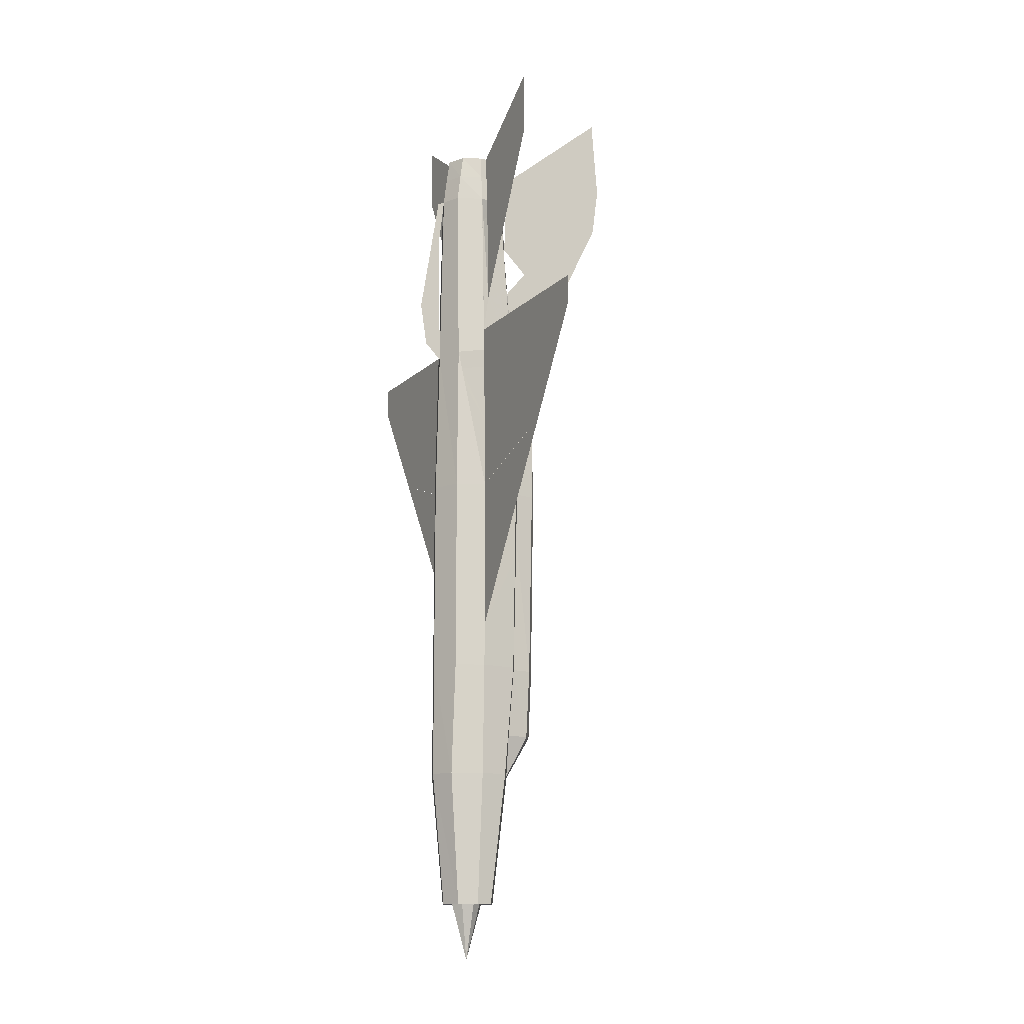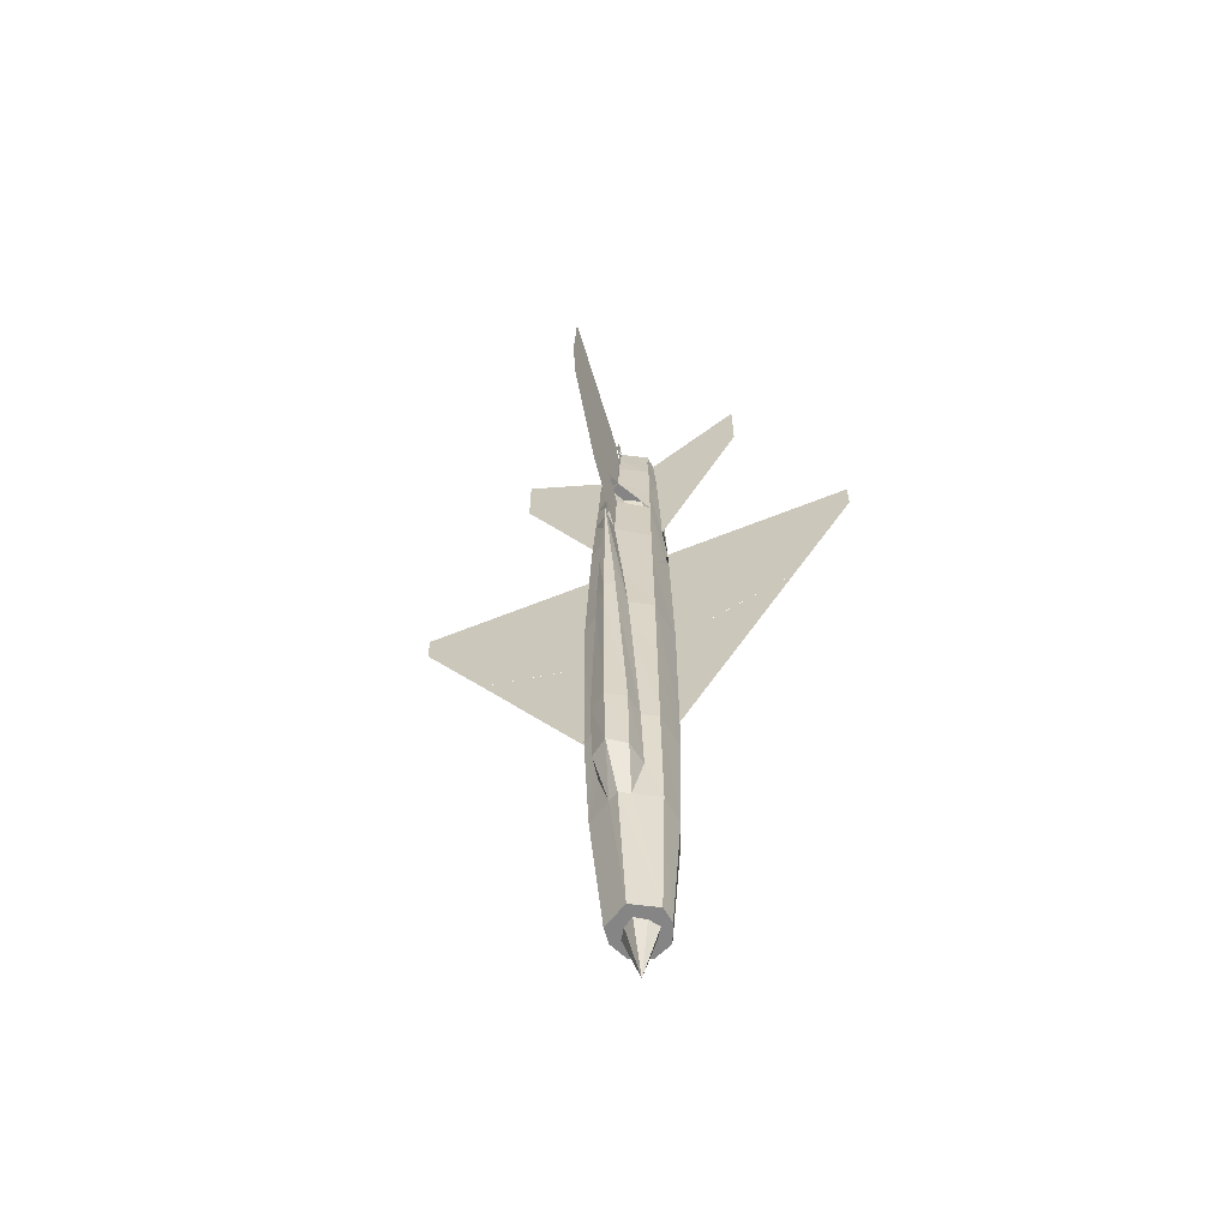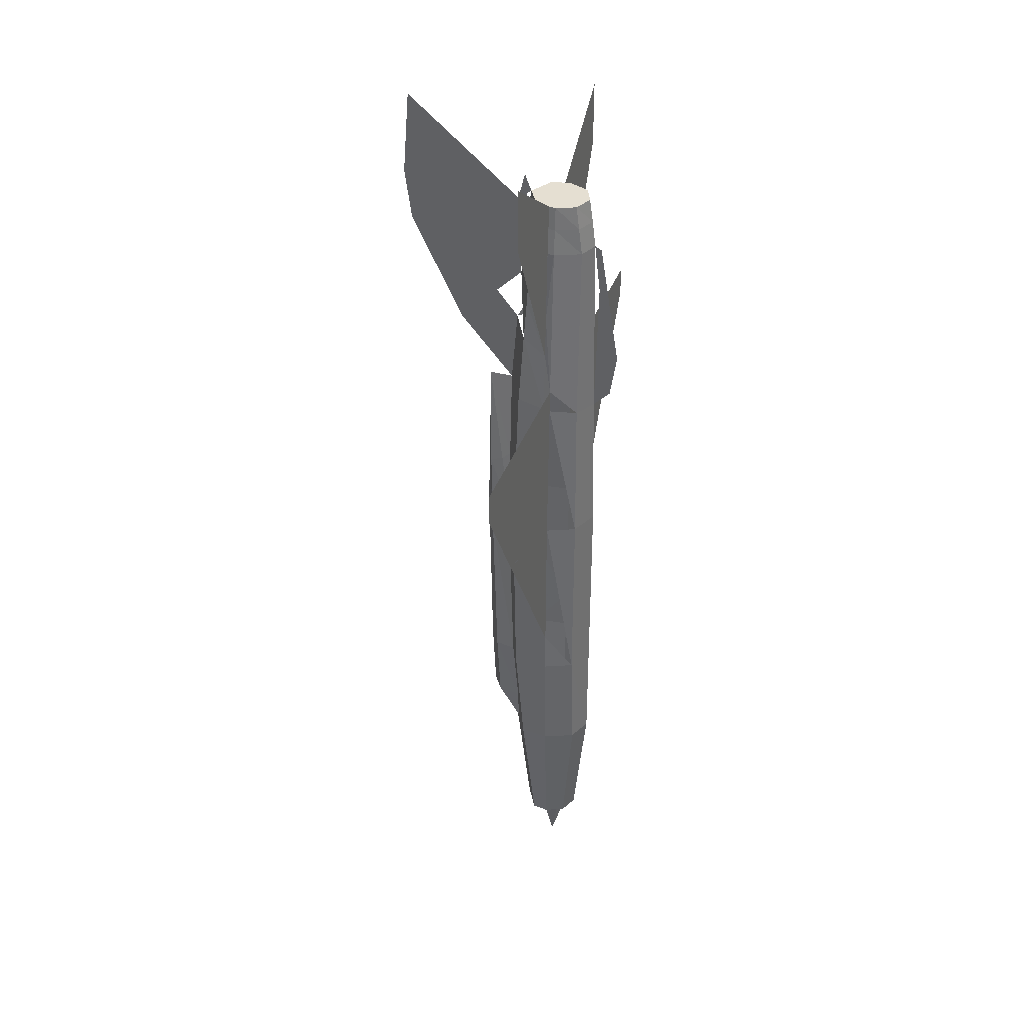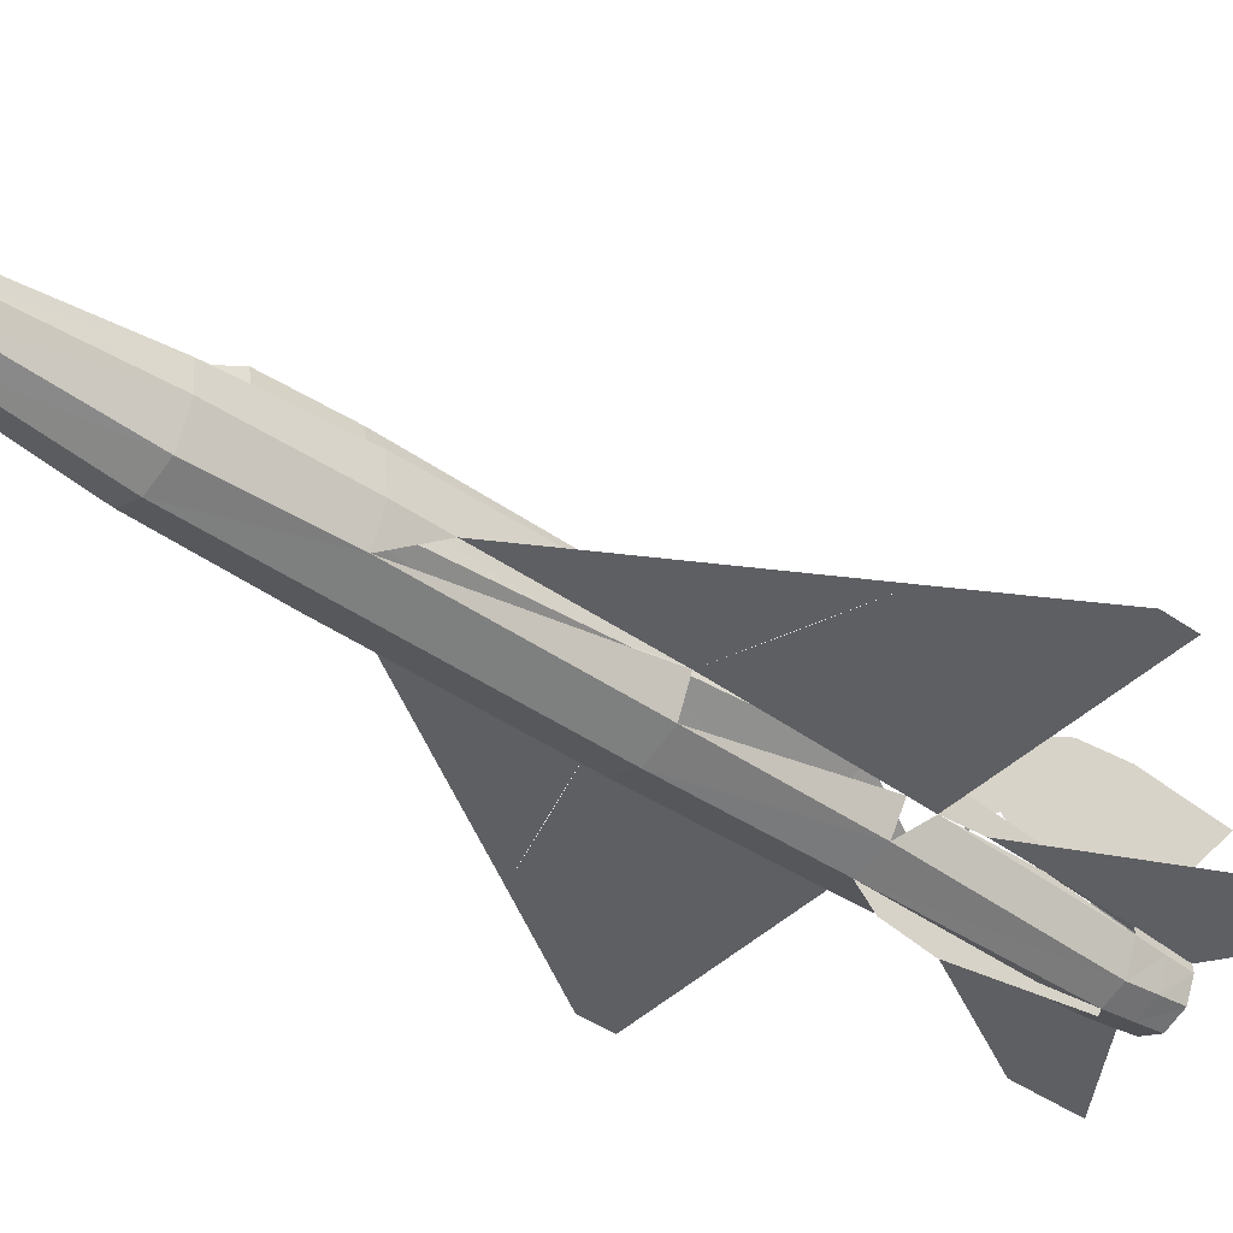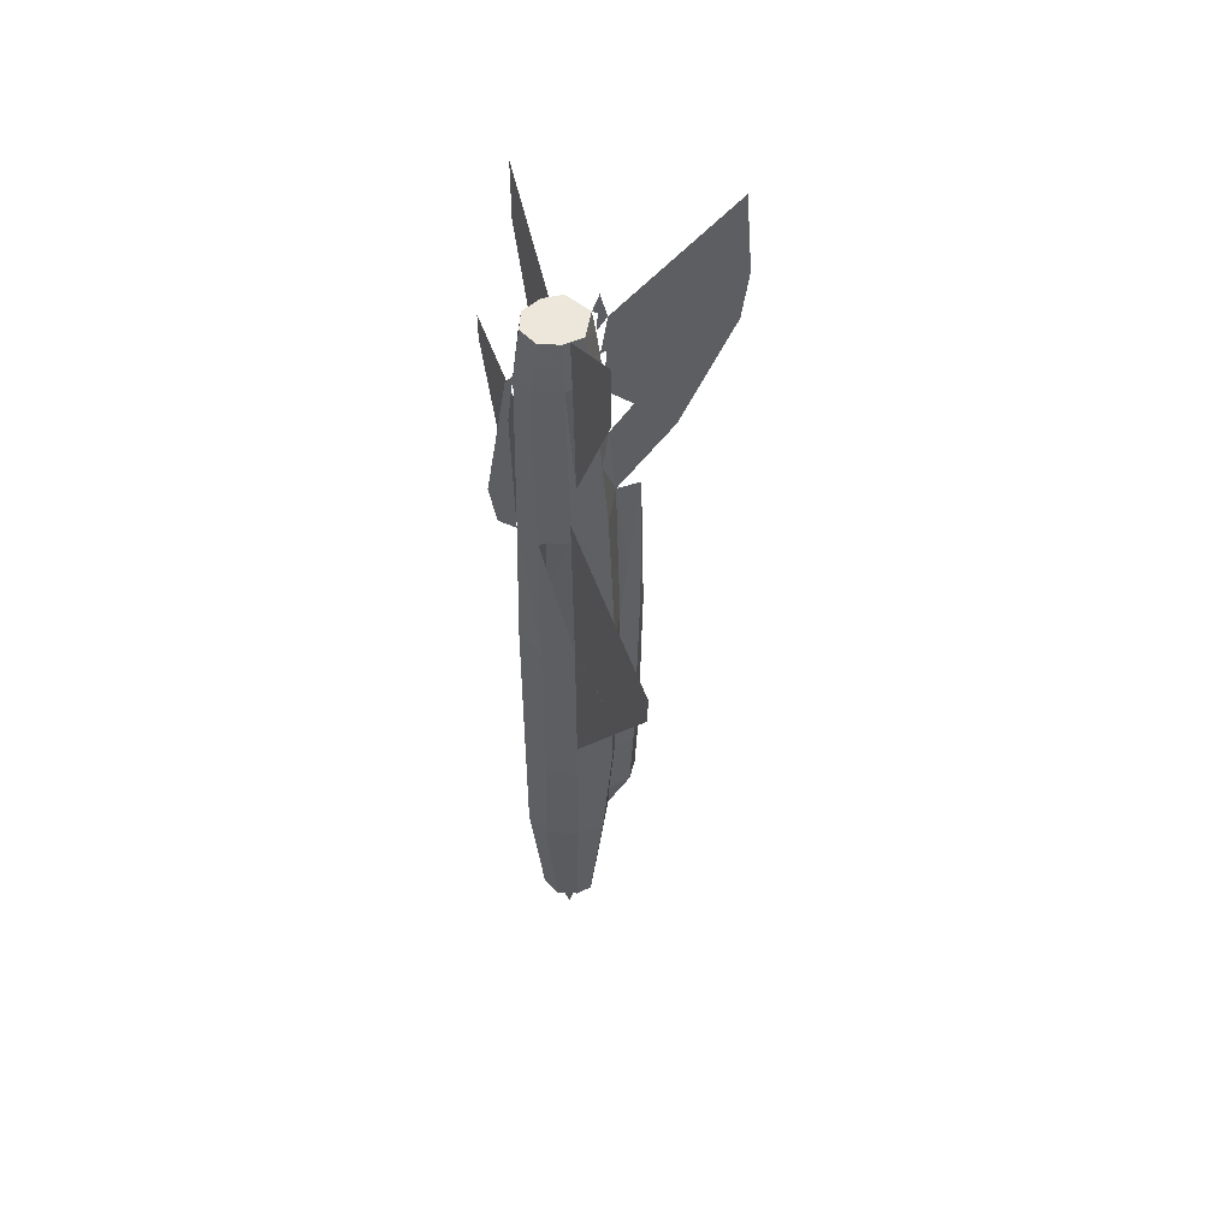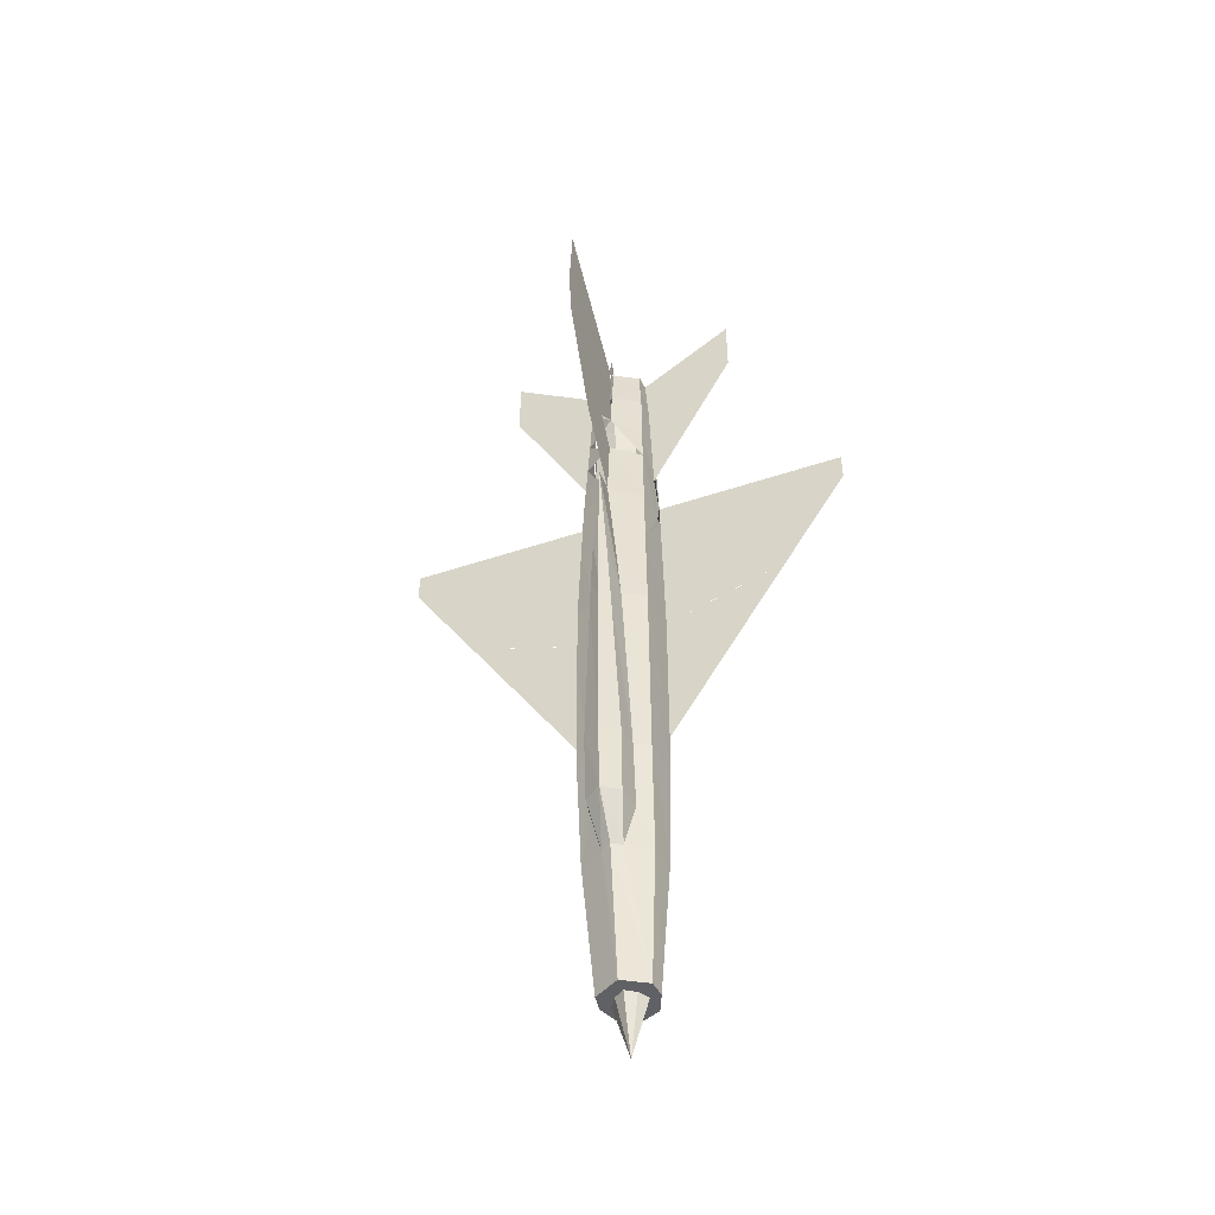
<metadata>
{"format":"obj","ext":"obj","renderer":"f3d","projection":"perspective","resolution":1024,"background":"white","views":[{"elev":-13.5,"azim":62.7,"up":"+Z"},{"elev":-61.8,"azim":-157.6,"up":"+Z"},{"elev":37.3,"azim":-71.3,"up":"+Z"},{"elev":-41.4,"azim":-130.5,"up":"+Y"},{"elev":52.6,"azim":70.5,"up":"+Z"},{"elev":-48.9,"azim":-159.6,"up":"+Z"}]}
</metadata>
<code>
v 0.2235 0.09969 0.08069
v 0.215 0.1115 0.2117
v 0.2379 0.1246 0.2117
v 0.2478 0.1298 0.2117
v 0.2478 0.1134 0.08069
v 0.2229 0.1056 0.8702
v 0.2209 0.1082 0.844
v 0.2189 0.09052 0.844
v 0.2209 0.09052 0.8702
v 0.2117 0.08396 0.2117
v 0.2084 0.08396 0.3231
v 0.213 0.12 0.3231
v 0.2084 0.08396 0.3657
v 0.213 0.122 0.4404
v 0.2746 0.09052 0.8702
v 0.2766 0.09052 0.844
v 0.2746 0.1082 0.844
v 0.2727 0.1056 0.8702
v 0.2163 0.1187 0.6717
v 0.2183 0.1141 0.7444
v 0.2478 0.1305 0.7503
v 0.2478 0.1364 0.6769
v 0.2478 0.12 0.8702
v 0.2478 0.1233 0.844
v 0.2733 0.09052 0.8931
v 0.3657 0.09052 0.9553
v 0.3657 0.09052 0.8931
v 0.3238 0.09052 0.882
v 0.2838 0.08396 0.6671
v 0.2831 0.08396 0.69
v 0.4705 0.08396 0.69
v 0.4705 0.08396 0.6605
v 0.4063 0.08396 0.5577
v 0.3487 0.08396 0.538
v 0.2478 0.1266 0.8014
v 0.2759 0.1115 0.7857
v 0.2805 0.09052 0.7293
v 0.2831 0.09052 0.6677
v 0.2792 0.1187 0.6717
v 0.2772 0.1141 0.7444
v 0.2563 0.1442 0.5767
v 0.2478 0.1593 0.6769
v 0.2556 0.1357 0.5839
v 0.2543 0.1573 0.5701
v 0.2825 0.122 0.4404
v 0.2825 0.12 0.3231
v 0.2681 0.1279 0.3231
v 0.2628 0.1338 0.4666
v 0.2792 0.09052 0.7732
v 0.2871 0.08396 0.3657
v 0.2871 0.08396 0.5164
v 0.3441 0.08396 0.4574
v 0.2478 0.1901 0.7391
v 0.2478 0.1613 0.5668
v 0.2648 0.1482 0.3231
v 0.2582 0.1547 0.4856
v 0.2478 0.1593 0.3231
v 0.2478 0.1619 0.4889
v 0.2805 0.1207 0.6088
v 0.2399 0.1357 0.5839
v 0.215 0.1207 0.6088
v 0.2871 0.08396 0.3231
v 0.2307 0.1482 0.3231
v 0.2373 0.1547 0.4856
v 0.2274 0.1279 0.3231
v 0.2327 0.1338 0.4666
v 0.2412 0.1573 0.5701
v 0.2805 0.1115 0.2117
v 0.2838 0.08396 0.2117
v 0.2576 0.1246 0.2117
v 0.272 0.09969 0.08069
v 0.2222 0.09052 0.8931
v 0.1298 0.09052 0.9553
v 0.1298 0.09052 0.8931
v 0.1718 0.09052 0.882
v 0.2117 0.08396 0.6671
v 0.2124 0.08396 0.69
v 0.025 0.08396 0.69
v 0.025 0.08396 0.6605
v 0.08921 0.08396 0.5577
v 0.1469 0.08396 0.538
v 0.2084 0.08396 0.5164
v 0.1514 0.08396 0.4574
v 0.2196 0.1115 0.7857
v 0.2124 0.09052 0.6677
v 0.215 0.09052 0.7293
v 0.2163 0.09052 0.7732
v 0.2392 0.1442 0.5767
v 0.2478 0.1298 0.8833
v 0.2478 0.2412 0.975
v 0.2478 0.2478 0.8931
v 0.2478 0.1167 0.8931
v 0.2478 0.1233 0.9095
v 0.2772 0.08396 0.844
v 0.2274 0.122 0.2537
v 0.2681 0.122 0.2537
v 0.2183 0.08396 0.844
v 0.2609 0.1357 0.5164
v 0.2569 0.156 0.5164
v 0.2825 0.1233 0.5164
v 0.2386 0.156 0.5164
v 0.2478 0.1626 0.5164
v 0.2347 0.1357 0.5164
v 0.213 0.1233 0.5164
v 0.2216 0.08396 0.08069
v 0.2478 0.2412 0.844
v 0.274 0.08396 0.08069
v 0.2478 0.156 0.2543
v 0.2641 0.1449 0.2537
v 0.2314 0.1449 0.2537
v 0.2478 0.08396 0.025
v 0.2379 0.09379 0.08069
v 0.2478 0.1003 0.08069
v 0.2576 0.09379 0.08069
v 0.2314 0.08396 0.08069
v 0.2379 0.07414 0.08069
v 0.2576 0.07414 0.08069
v 0.2478 0.06759 0.08069
v 0.2641 0.08396 0.08069
v 0.2478 0.05448 0.8702
v 0.2478 0.05776 0.8931
v 0.2294 0.06562 0.8931
v 0.2288 0.06234 0.8702
v 0.2216 0.08396 0.8931
v 0.2202 0.08396 0.8702
v 0.2235 0.103 0.8931
v 0.272 0.103 0.8931
v 0.2668 0.06234 0.8702
v 0.2661 0.06562 0.8931
v 0.274 0.08396 0.8931
v 0.2753 0.08396 0.8702
v 0.2478 0.04793 0.6605
v 0.2478 0.05121 0.844
v 0.2288 0.05907 0.844
v 0.2222 0.05841 0.6638
v 0.2661 0.06562 0.08069
v 0.2713 0.05448 0.2117
v 0.2478 0.04466 0.2117
v 0.2478 0.05776 0.08069
v 0.2753 0.05645 0.3231
v 0.2478 0.04466 0.3231
v 0.2478 0.04466 0.5164
v 0.2202 0.05645 0.5164
v 0.2202 0.05645 0.3231
v 0.2478 0.03155 0.6769
v 0.2478 0.025 0.7195
v 0.2478 0.04466 0.8407
v 0.2753 0.05645 0.5164
v 0.2242 0.05448 0.2117
v 0.2294 0.06562 0.08069
v 0.2668 0.05907 0.844
v 0.2733 0.05841 0.6638
f 1 2 3
f 6 7 8
f 10 11 12
f 11 13 14
f 15 16 17
f 19 20 21
f 7 6 23
f 37 38 39
f 41 42 22
f 44 42 41
f 45 46 47
f 49 36 17
f 53 21 22
f 44 54 42
f 55 56 48
f 57 58 56
f 22 39 59
f 24 23 18
f 60 61 19
f 46 45 50
f 63 64 58
f 65 66 64
f 42 54 67
f 68 46 62
f 5 4 70
f 84 7 24
f 20 19 85
f 8 7 84
f 60 22 42
f 66 65 12
f 88 42 67
f 76 85 61
f 85 19 61
f 38 37 30
f 95 2 12
f 95 3 2
f 47 46 68
f 68 70 96
f 59 38 29
f 59 39 38
f 91 90 89
f 89 92 93
f 77 86 85
f 77 97 87
f 98 41 43
f 99 44 41
f 98 100 45
f 64 101 102
f 54 102 101
f 66 103 101
f 13 82 104
f 60 103 104
f 105 10 2
f 20 84 35
f 84 20 86
f 82 76 61
f 49 37 40
f 53 106 91
f 59 100 98
f 60 88 103
f 71 68 69
f 103 88 67
f 44 99 102
f 100 59 29
f 58 102 99
f 66 14 104
f 56 99 98
f 45 100 51
f 70 4 108
f 108 109 70
f 3 95 110
f 108 4 3
f 3 110 108
f 108 57 55
f 109 55 47
f 95 65 63
f 110 63 57
f 109 96 70
f 111 112 113
f 113 114 111
f 111 115 112
f 111 116 115
f 117 118 111
f 114 119 111
f 119 117 111
f 111 118 116
f 120 121 122
f 123 122 124
f 125 124 72
f 72 126 6
f 6 126 92
f 23 92 127
f 128 129 121
f 15 25 130
f 131 130 129
f 15 18 127
f 132 133 134
f 136 137 138
f 107 69 137
f 69 62 140
f 137 140 141
f 133 120 123
f 135 134 97
f 142 132 135
f 143 135 76
f 141 142 143
f 132 145 146
f 144 143 82
f 138 141 144
f 149 144 11
f 139 138 149
f 150 149 10
f 133 146 147
f 151 128 120
f 94 131 128
f 152 151 133
f 148 152 132
f 140 148 142
f 134 123 125
f 97 125 9
f 16 15 131
f 92 126 72
f 121 129 130
f 116 118 139
f 115 116 150
f 112 115 105
f 5 113 112
f 136 139 118
f 107 136 117
f 71 107 119
f 71 114 113
f 25 27 26
f 28 27 26
f 29 31 30
f 34 33 32
f 50 52 51
f 72 73 74
f 75 73 74
f 76 77 78
f 81 79 80
f 13 82 83
f 74 86 87
f 74 87 8
f 8 75 74
f 8 72 75
f 81 82 76
f 34 29 51
f 27 49 37
f 49 27 16
f 27 28 16
f 16 28 25
f 1 3 4
f 1 4 5
f 6 8 9
f 10 12 2
f 11 14 12
f 15 17 18
f 19 21 22
f 7 23 24
f 35 17 36
f 37 39 40
f 41 22 43
f 45 47 48
f 49 17 16
f 55 48 47
f 57 56 55
f 22 59 43
f 24 18 17
f 60 19 22
f 22 40 39
f 46 50 62
f 63 58 57
f 65 64 63
f 68 62 69
f 5 70 68
f 5 68 71
f 84 24 35
f 20 85 86
f 8 84 87
f 60 42 88
f 66 12 14
f 35 90 89
f 35 91 90
f 23 89 93
f 37 94 30
f 95 12 65
f 47 68 96
f 91 89 24
f 99 41 98
f 98 45 48
f 64 102 58
f 54 101 67
f 66 101 64
f 13 104 14
f 60 104 61
f 105 2 1
f 21 106 91
f 21 53 106
f 84 86 87
f 82 61 104
f 49 40 36
f 53 35 91
f 21 36 40
f 59 98 43
f 71 69 107
f 103 67 101
f 44 102 54
f 100 29 51
f 58 99 56
f 66 104 103
f 56 98 48
f 45 51 50
f 108 55 109
f 109 47 96
f 95 63 110
f 110 57 108
f 120 122 123
f 123 124 125
f 125 72 9
f 72 6 9
f 6 92 23
f 23 127 18
f 128 121 120
f 15 130 131
f 131 129 128
f 15 127 25
f 132 134 135
f 136 138 139
f 107 137 136
f 69 140 137
f 137 141 138
f 133 123 134
f 135 97 77
f 142 135 143
f 141 143 144
f 132 146 147
f 62 51 148
f 62 148 140
f 144 13 11
f 138 144 149
f 149 11 10
f 139 149 150
f 150 10 105
f 133 145 146
f 151 120 133
f 94 128 151
f 152 133 132
f 29 94 151
f 29 151 152
f 148 132 142
f 51 152 148
f 140 142 141
f 134 125 97
f 97 9 8
f 16 131 94
f 92 72 124
f 92 124 122
f 92 122 121
f 121 130 25
f 121 25 127
f 121 127 92
f 116 139 150
f 115 150 105
f 112 105 1
f 5 112 1
f 136 118 117
f 107 117 119
f 71 119 114
f 71 113 5
f 28 26 25
f 29 32 31
f 29 33 32
f 29 34 33
f 34 32 31
f 34 31 30
f 75 72 73
f 76 78 79
f 76 79 80
f 76 80 81
f 81 78 79
f 81 77 78
f 82 80 83
f 51 52 33

</code>
